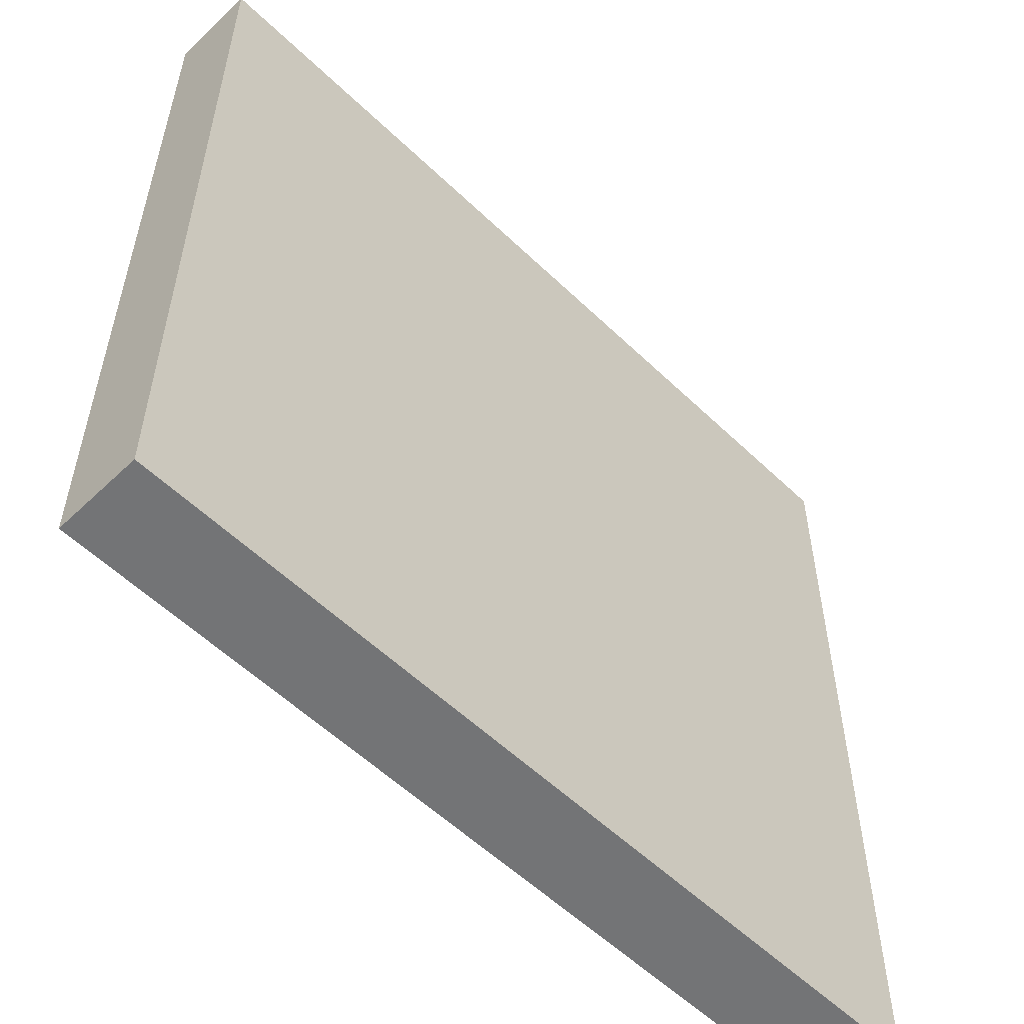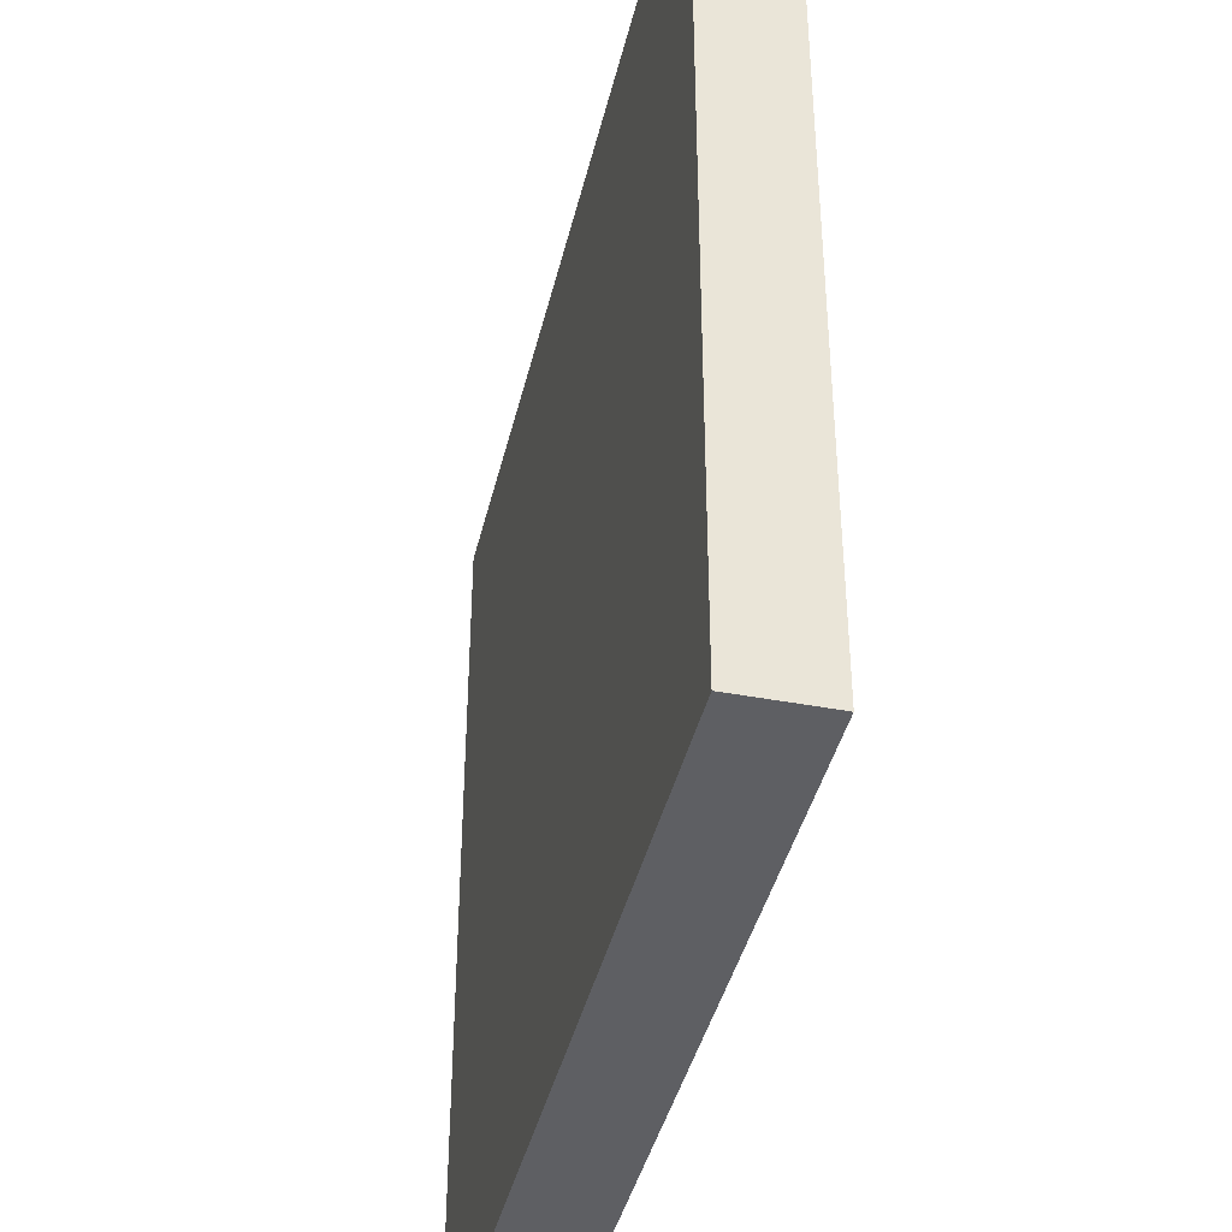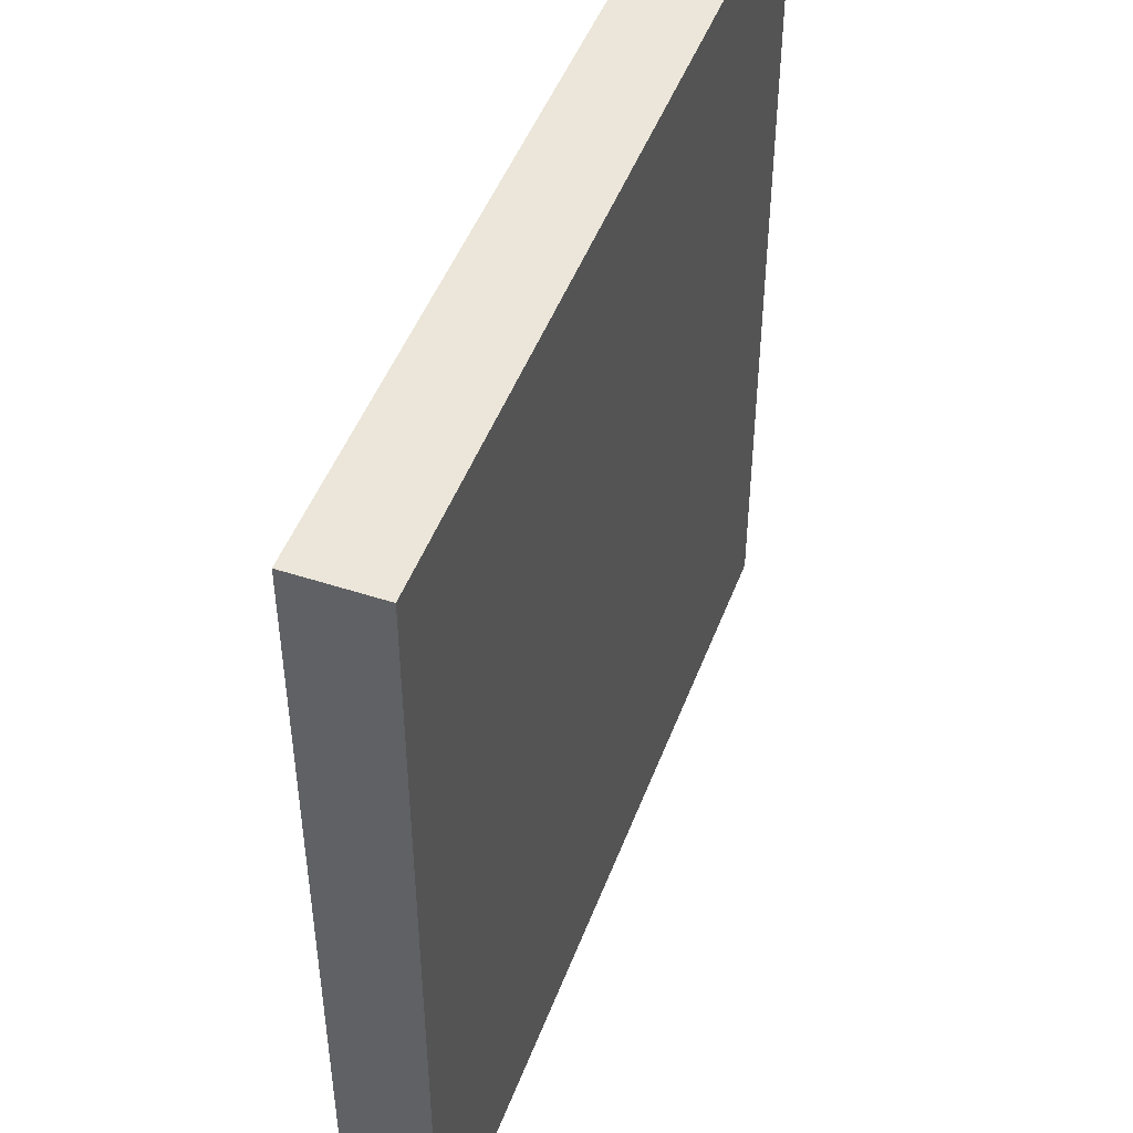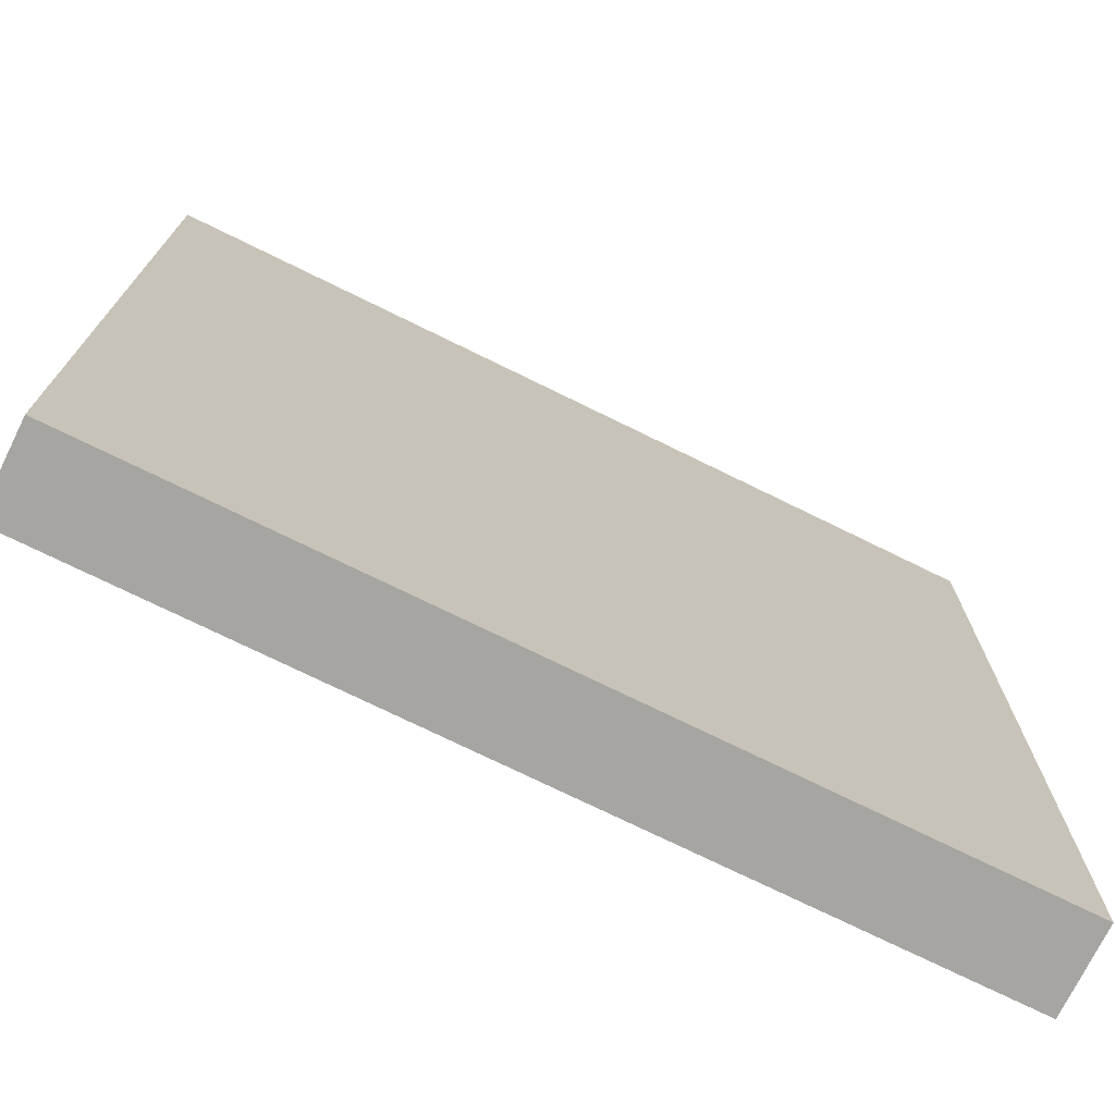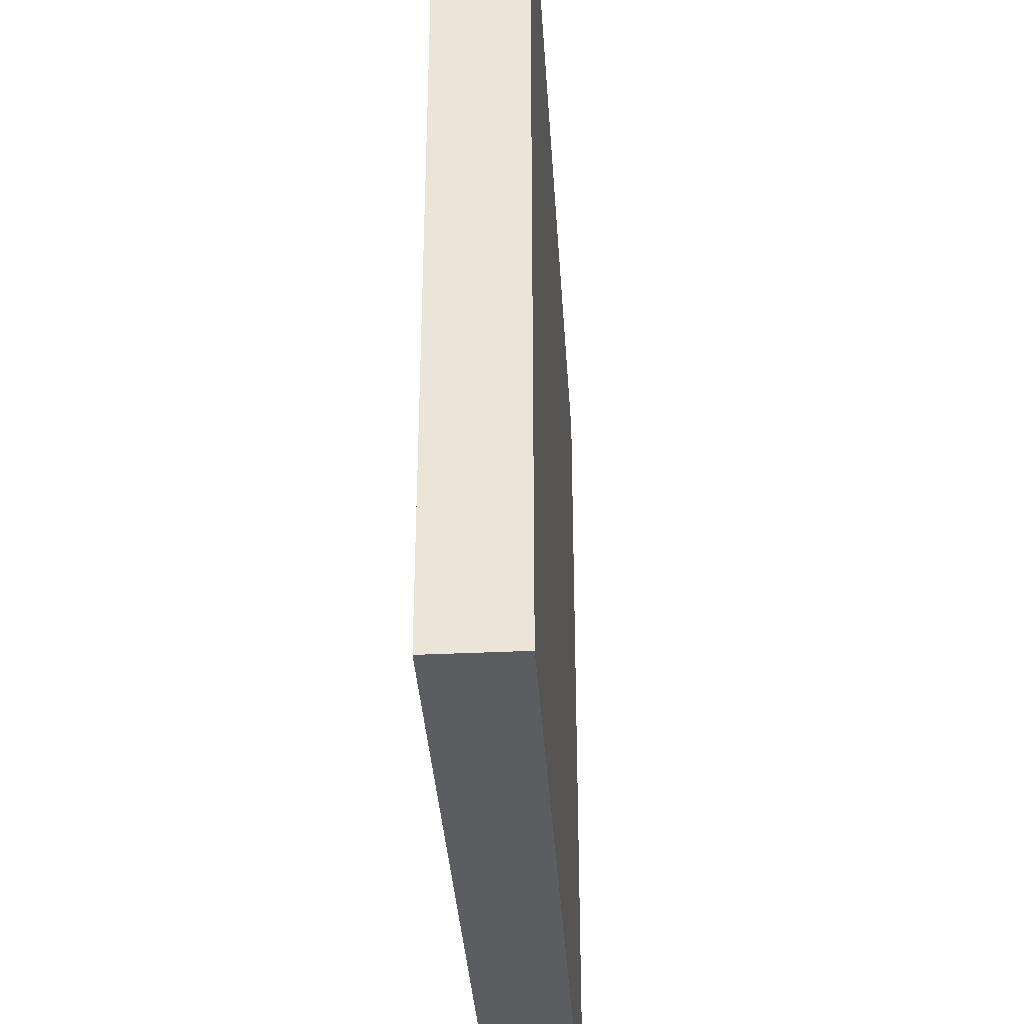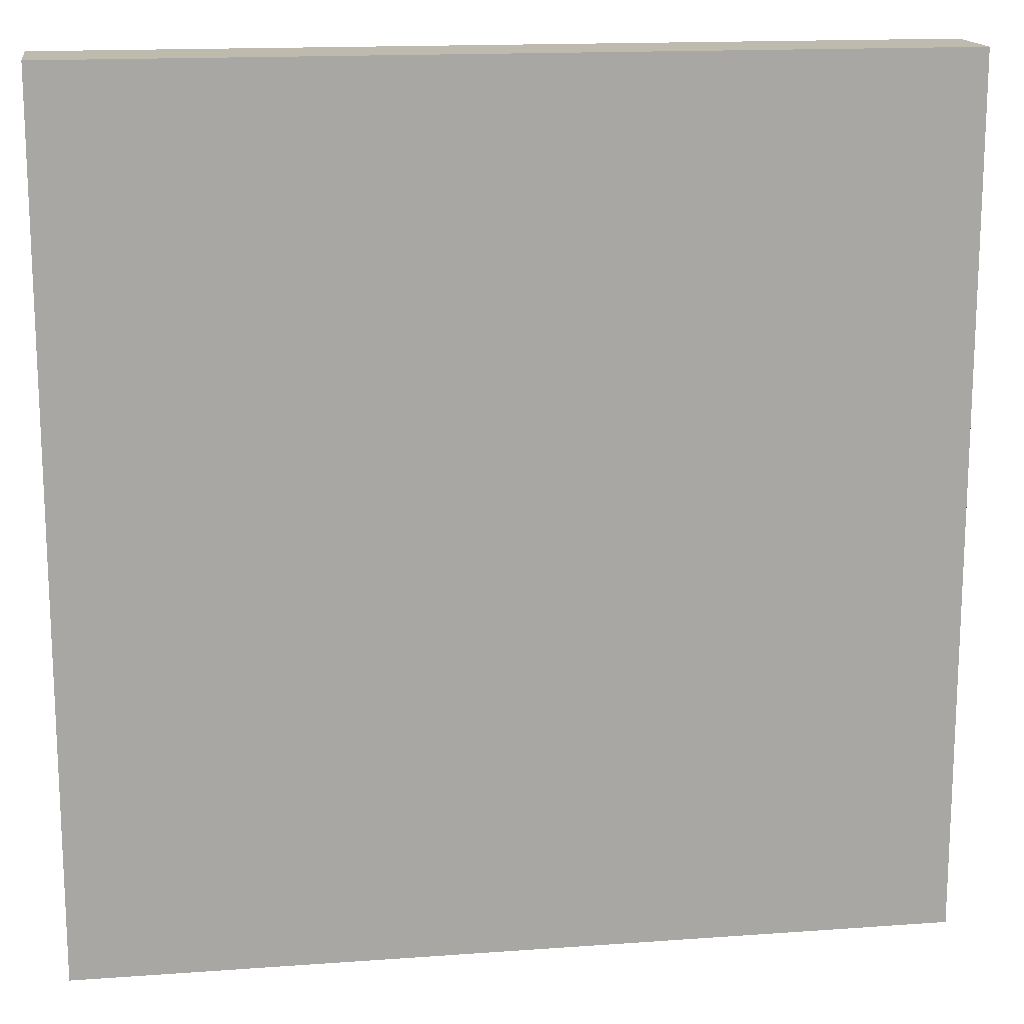
<metadata>
{"format":"obj","ext":"obj","renderer":"f3d","projection":"perspective","resolution":1024,"background":"white","views":[{"elev":-56.1,"azim":-45.1,"up":"+Z"},{"elev":-41.0,"azim":76.9,"up":"+Z"},{"elev":48.0,"azim":110.2,"up":"+Z"},{"elev":-73.7,"azim":153.8,"up":"+Z"},{"elev":-35.7,"azim":-86.4,"up":"+Z"},{"elev":15.6,"azim":171.3,"up":"+Z"}]}
</metadata>
<code>
v  -250 0 250
v  -250 0 -250
v  250 0 -250
v  250 0 250
v  -250 50 250
v  250 50 250
v  250 50 -250
v  -250 50 -250
g Box01
f 1 2 3
f 3 4 1
f 5 6 7
f 7 8 5
f 1 4 6
f 6 5 1
f 4 3 7
f 7 6 4
f 3 2 8
f 8 7 3
f 2 1 5
f 5 8 2

</code>
